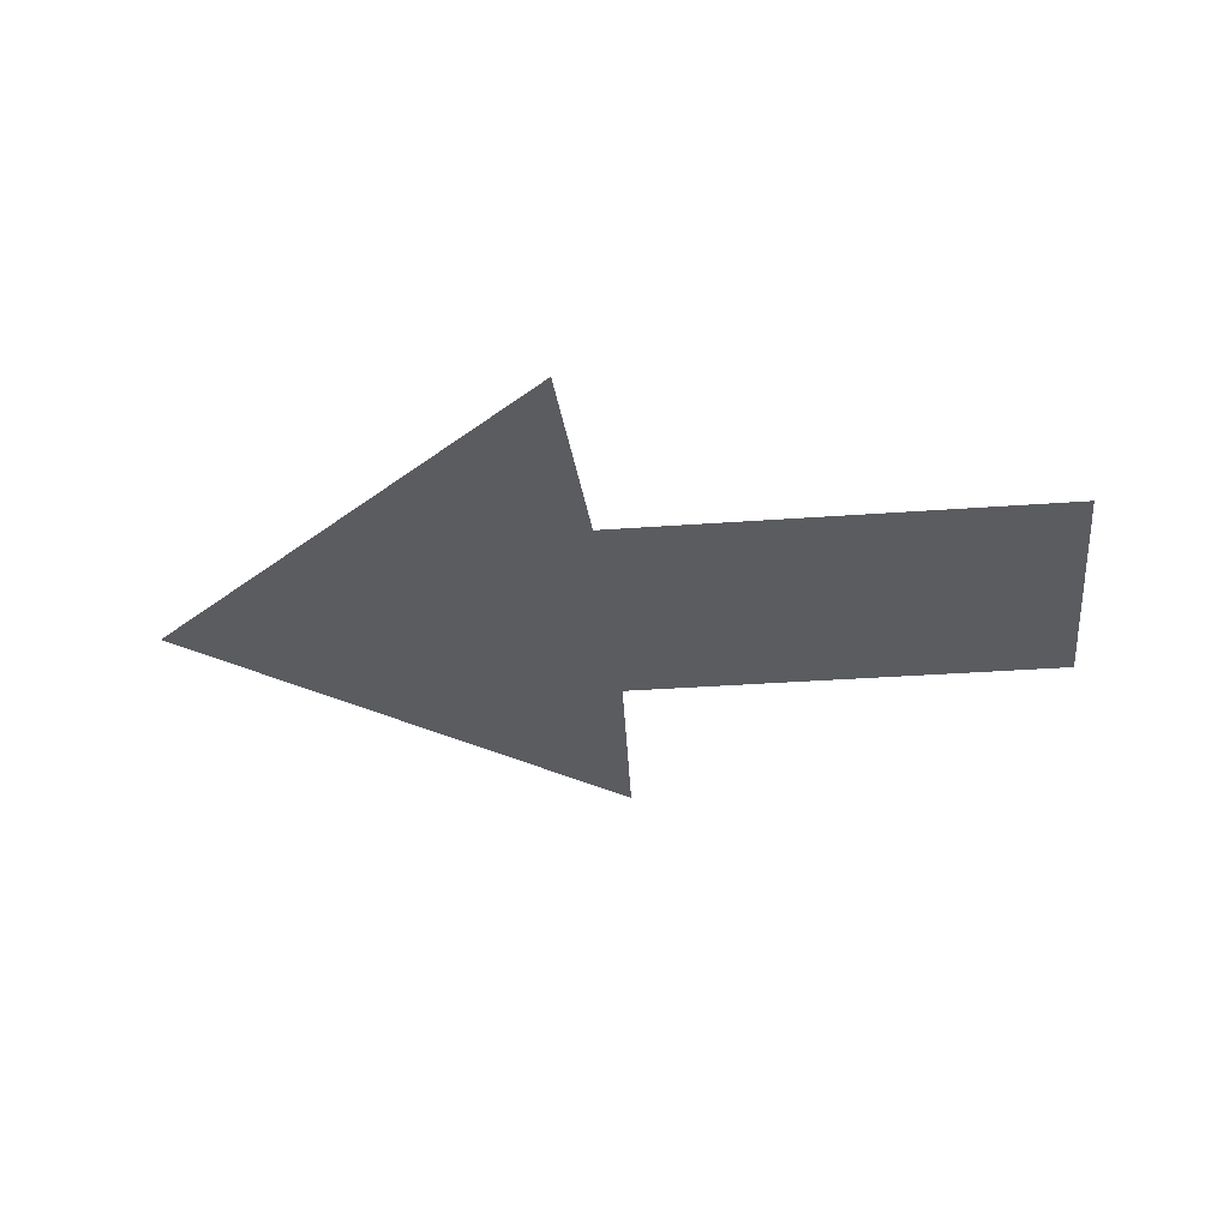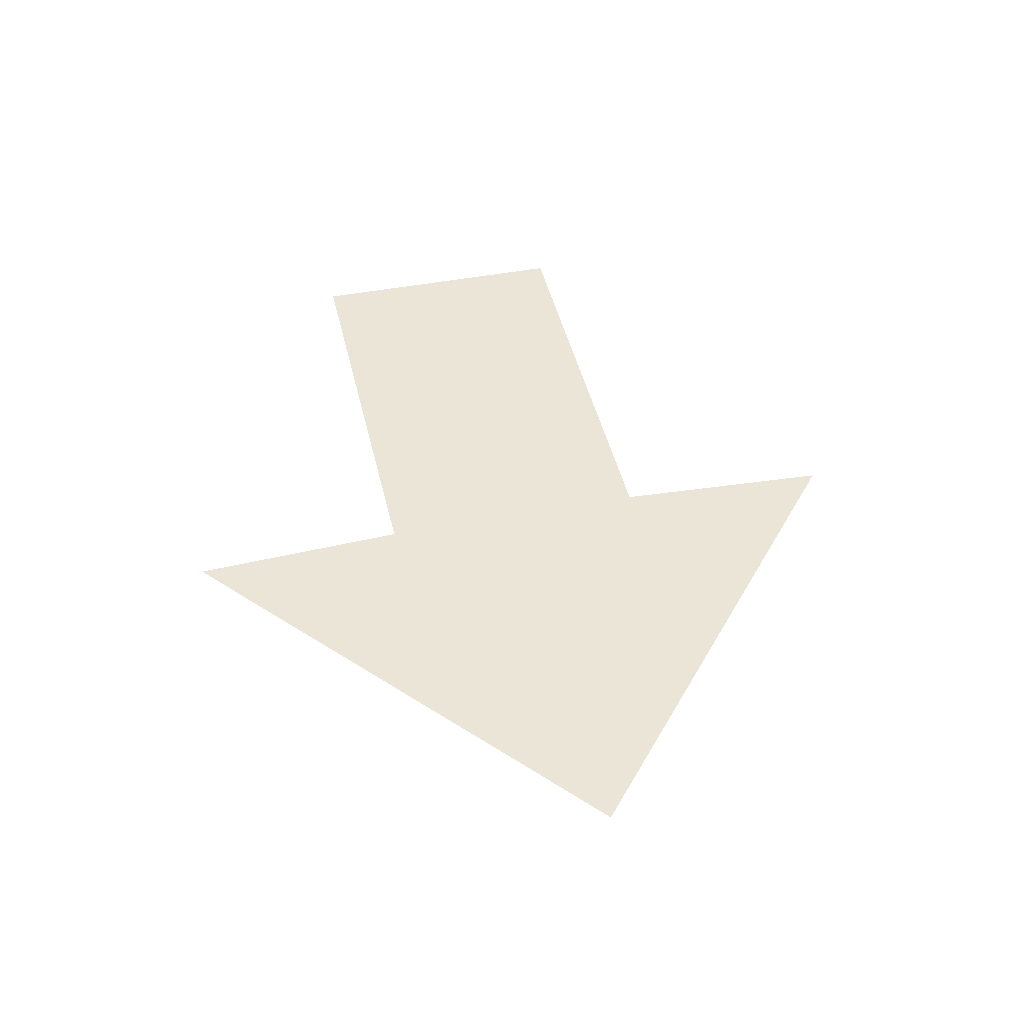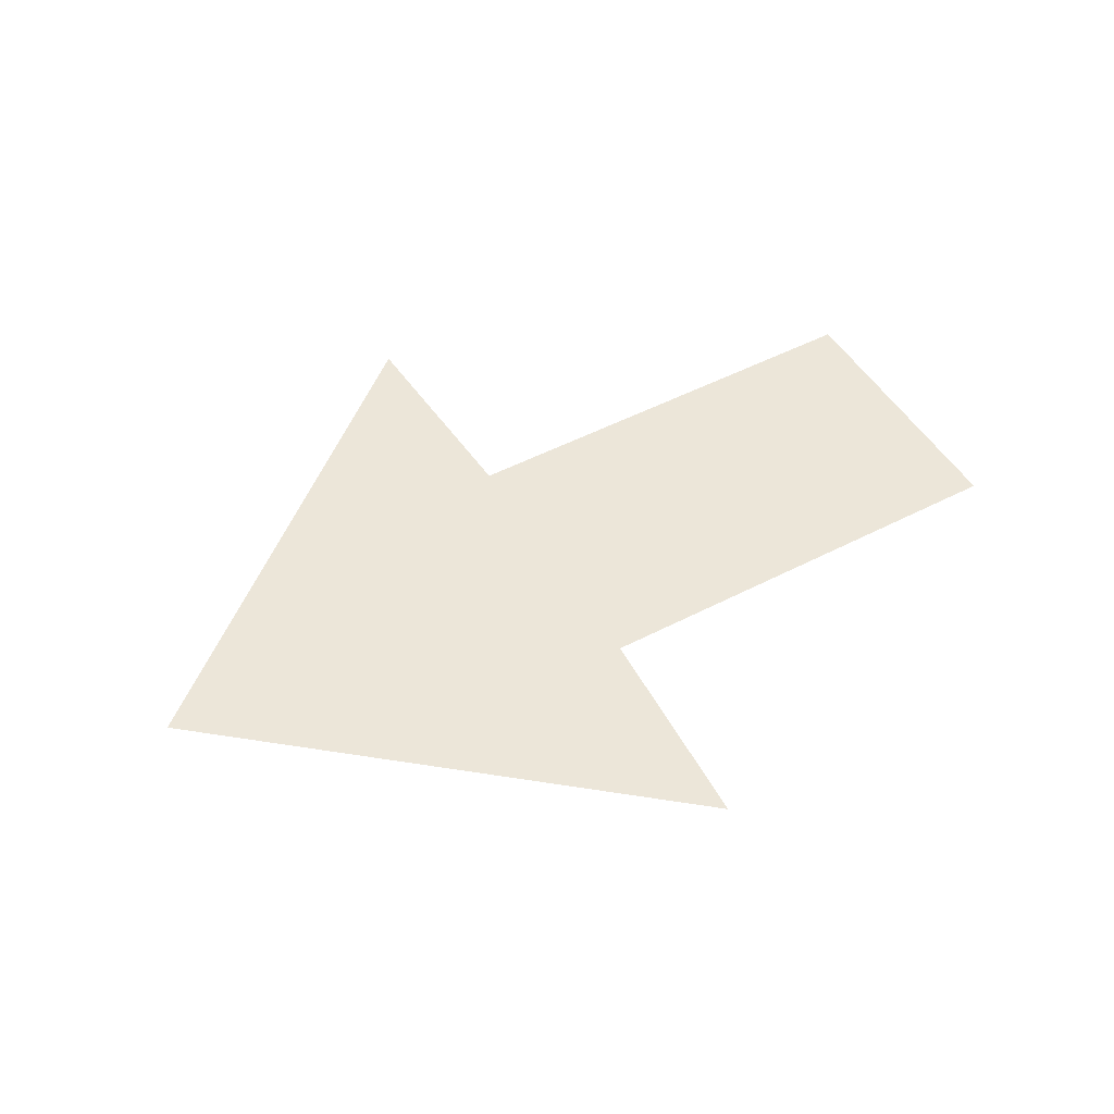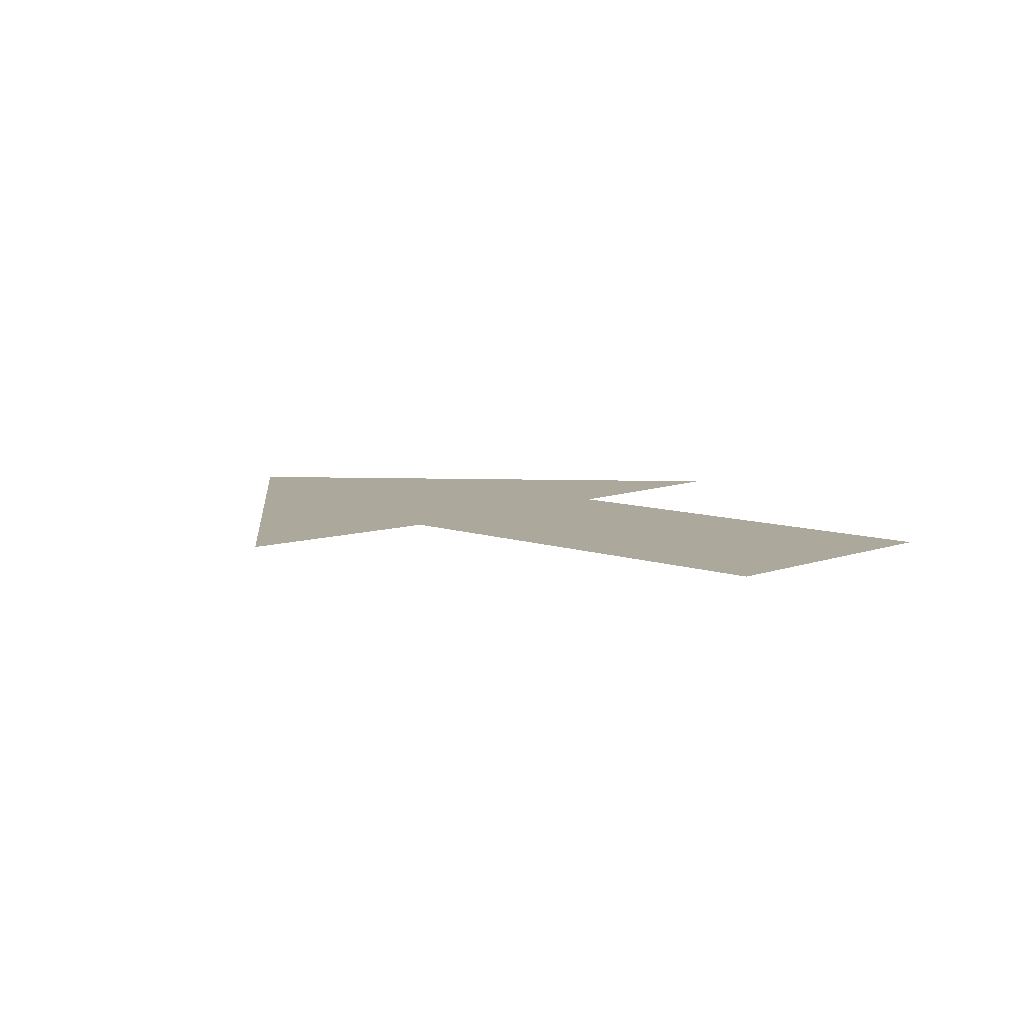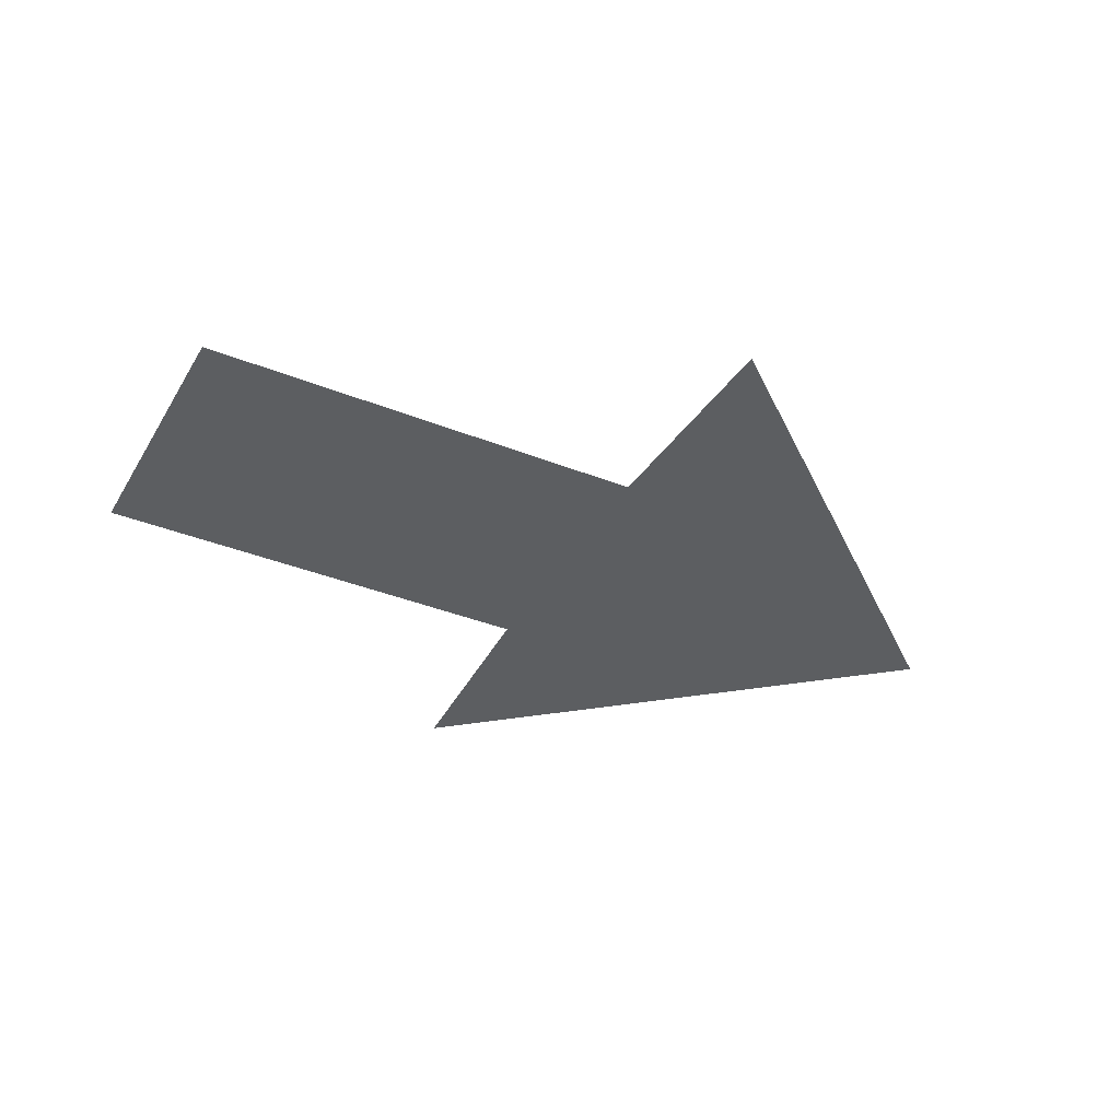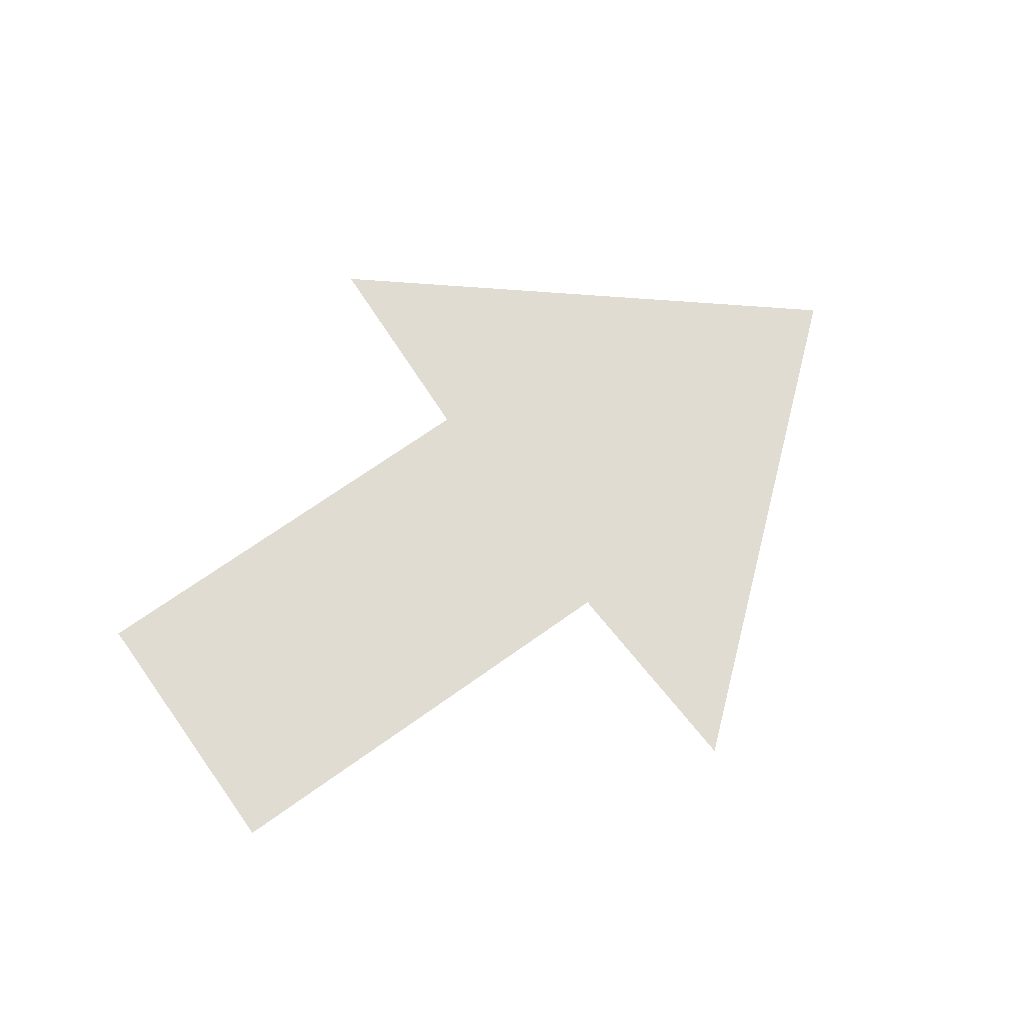
<metadata>
{"format":"obj","ext":"obj","renderer":"f3d","projection":"perspective","resolution":1024,"background":"white","views":[{"elev":-33.9,"azim":5.7,"up":"+Y"},{"elev":44.1,"azim":-102.7,"up":"+Y"},{"elev":49.3,"azim":-30.0,"up":"+Y"},{"elev":8.5,"azim":44.5,"up":"+Y"},{"elev":-37.3,"azim":152.8,"up":"+Y"},{"elev":69.1,"azim":144.4,"up":"+Y"}]}
</metadata>
<code>
v 0.1953 0 0.07812
v -0.1094 0 0.07812
v -0.1094 0 0
v 0.1953 0 0
v 0.2109 0 0
v 0.2109 0 0.09375
v -0.09375 0 0.09375
v -0.1172 0 0.2031
v -0.1172 0 0
v -0.1094 0 -0.07812
v 0.1953 0 -0.07812
v 0.2109 0 -0.09375
v -0.3516 0 0
v -0.1172 0 -0.2031
v -0.1016 0 -0.2422
v -0.09375 0 -0.09375
v -0.1016 0 0.2422
v -0.3906 0 0
f 1 2 3
f 1 3 4
f 2 8 3
f 3 8 9
f 8 13 9
f 1 4 5
f 1 5 6
f 1 6 2
f 2 6 7
f 2 7 8
f 8 7 17
f 8 17 13
f 13 17 18
f 3 9 10
f 3 10 4
f 4 10 11
f 9 13 14
f 9 14 10
f 4 11 12
f 4 12 5
f 10 14 15
f 10 15 16
f 10 16 11
f 11 16 12
f 13 18 14
f 14 18 15

</code>
